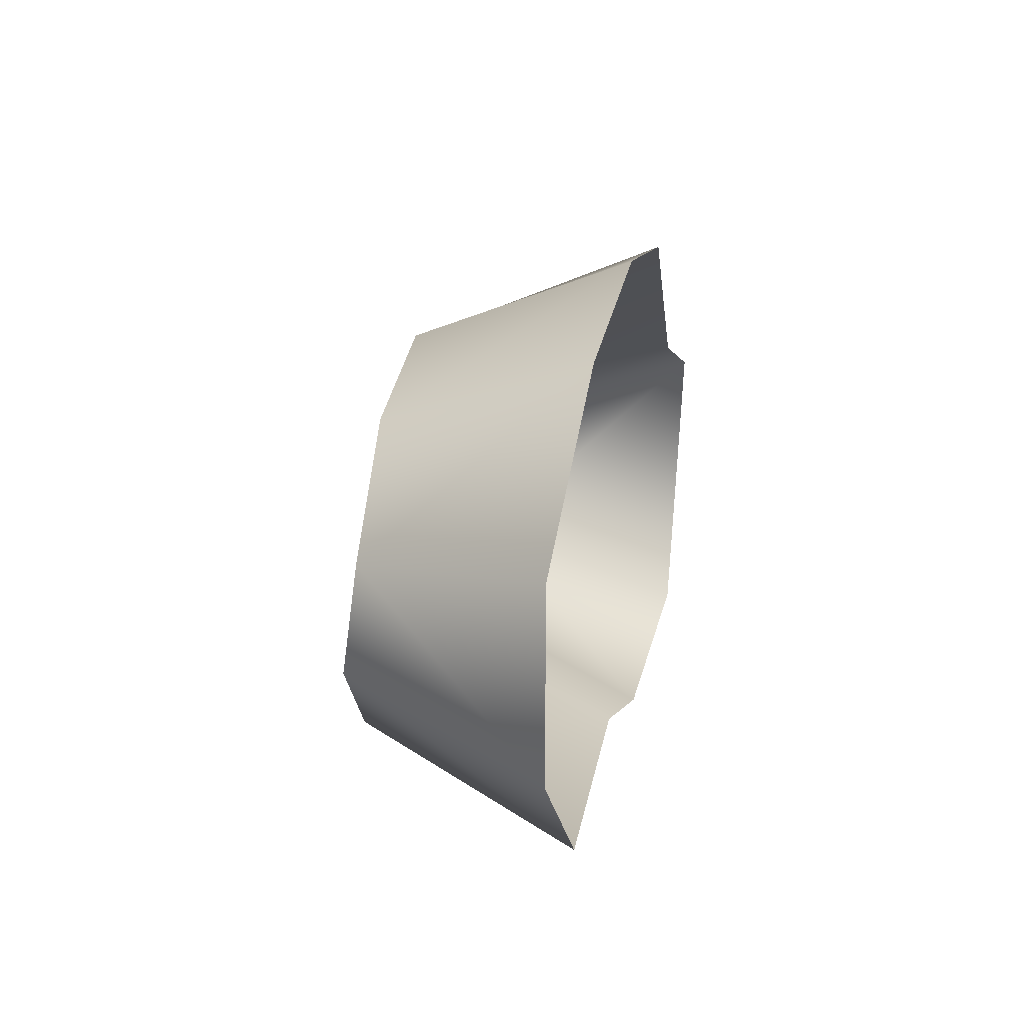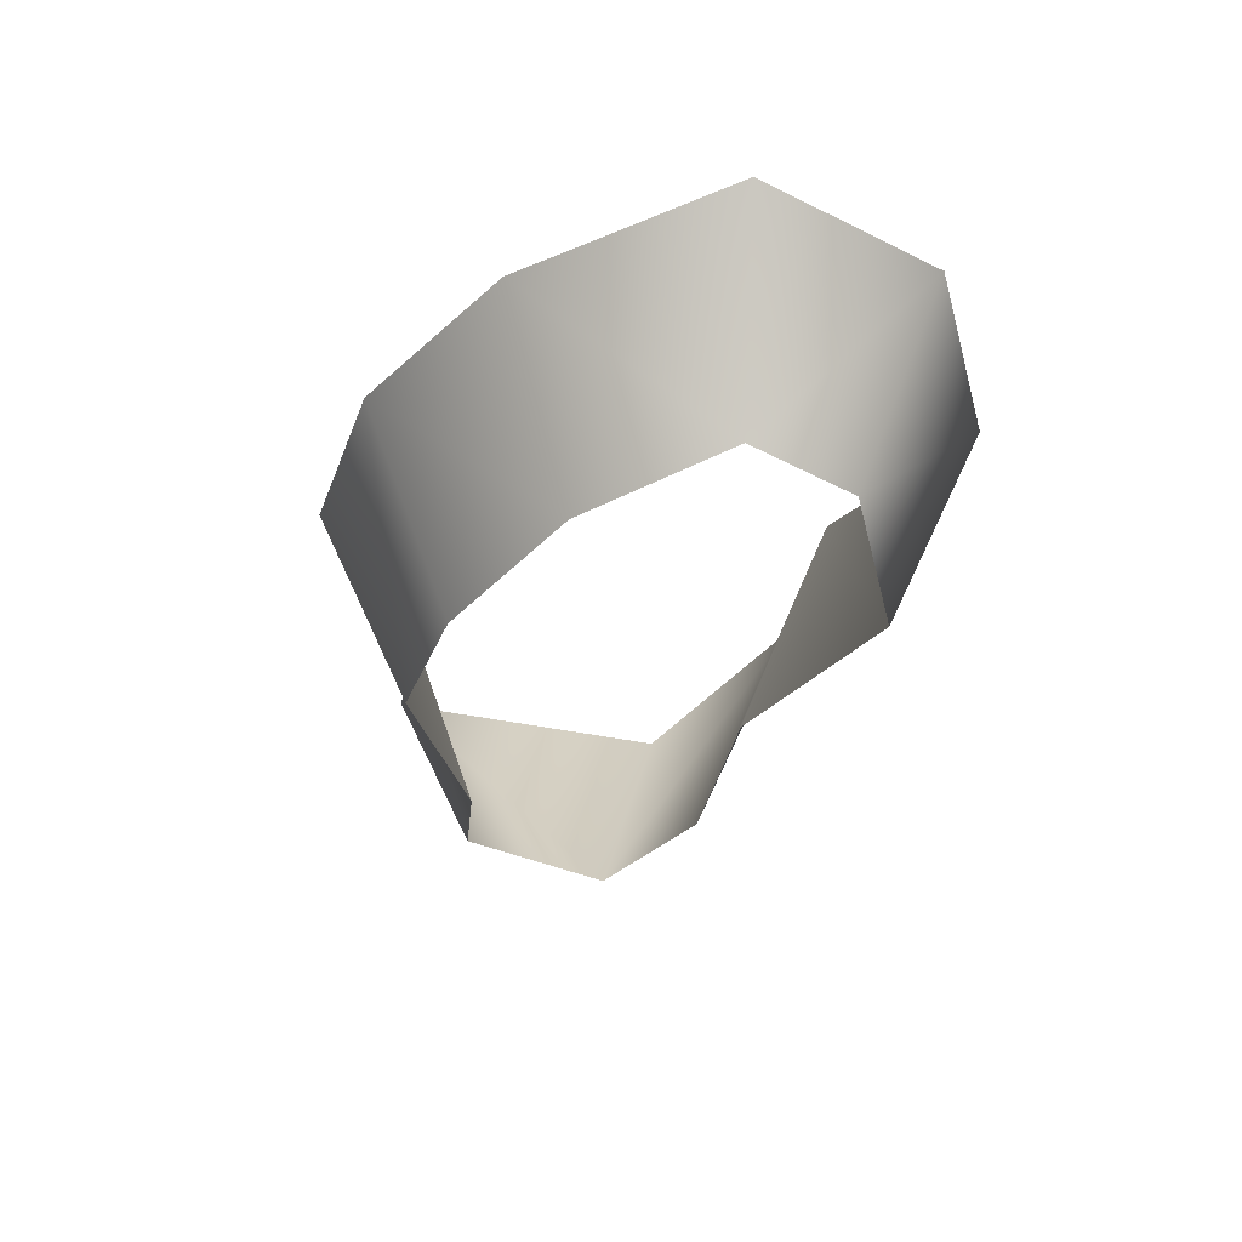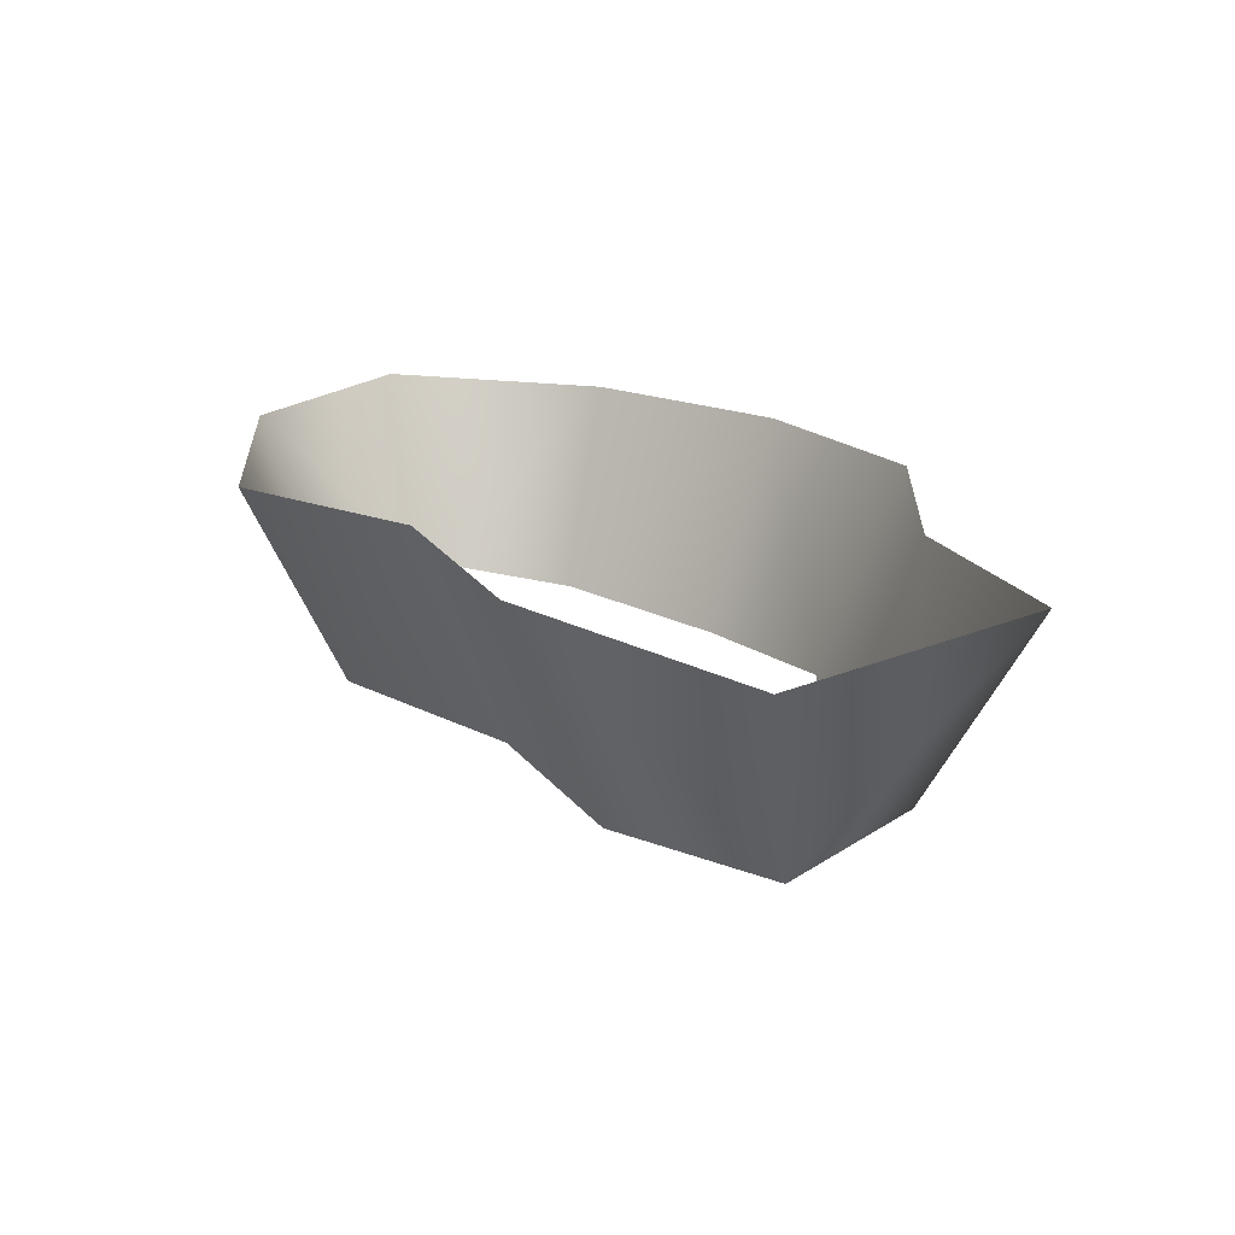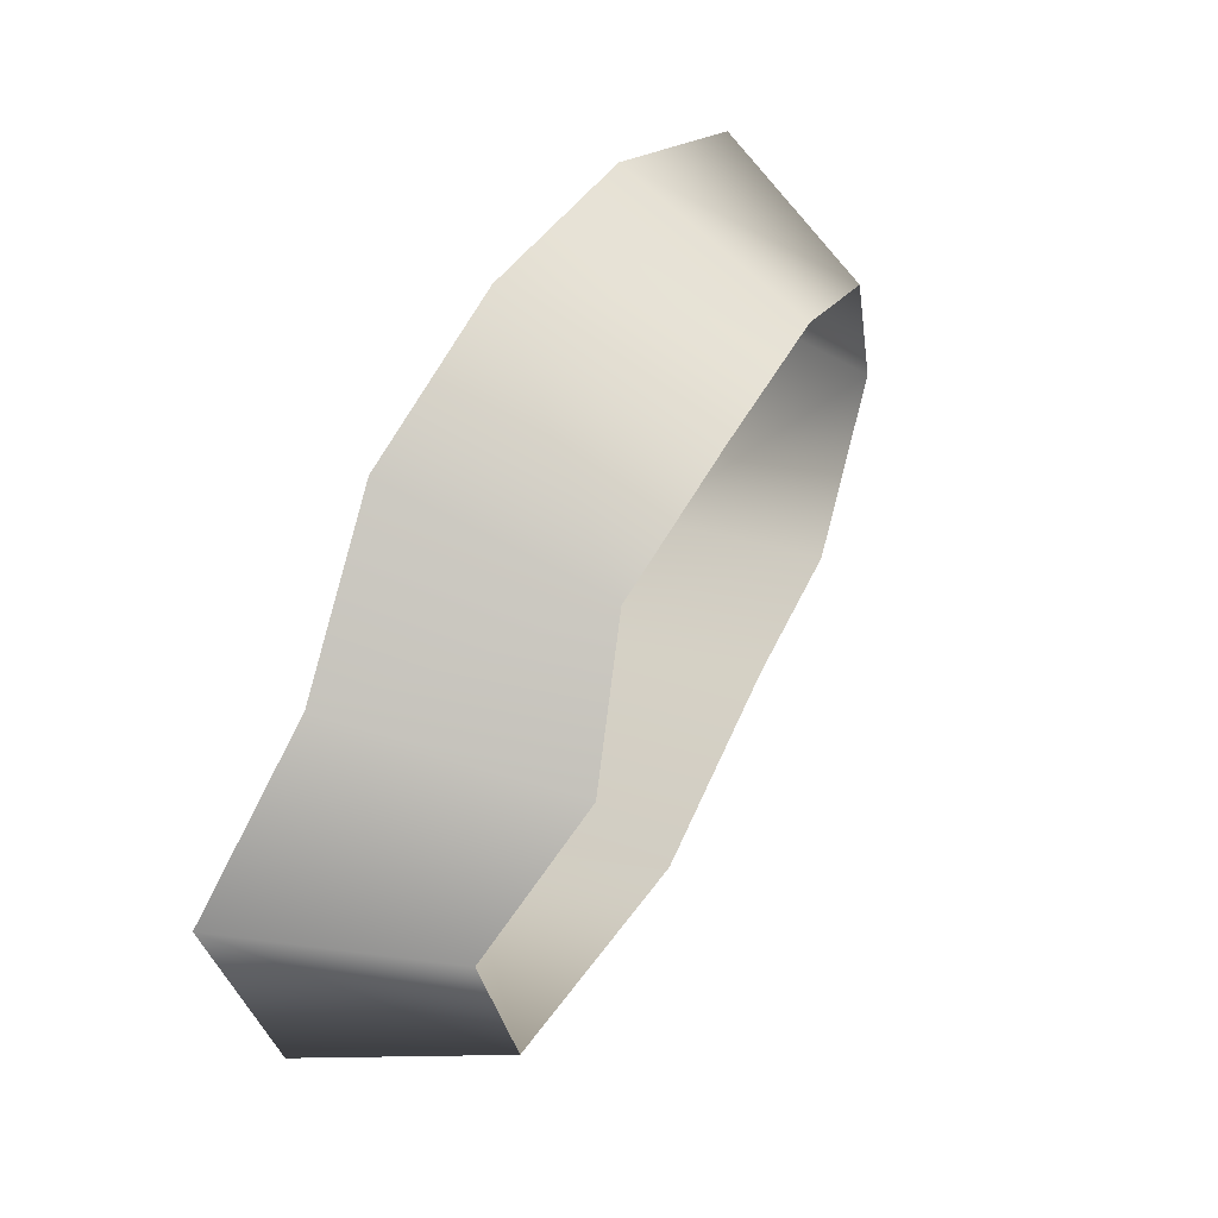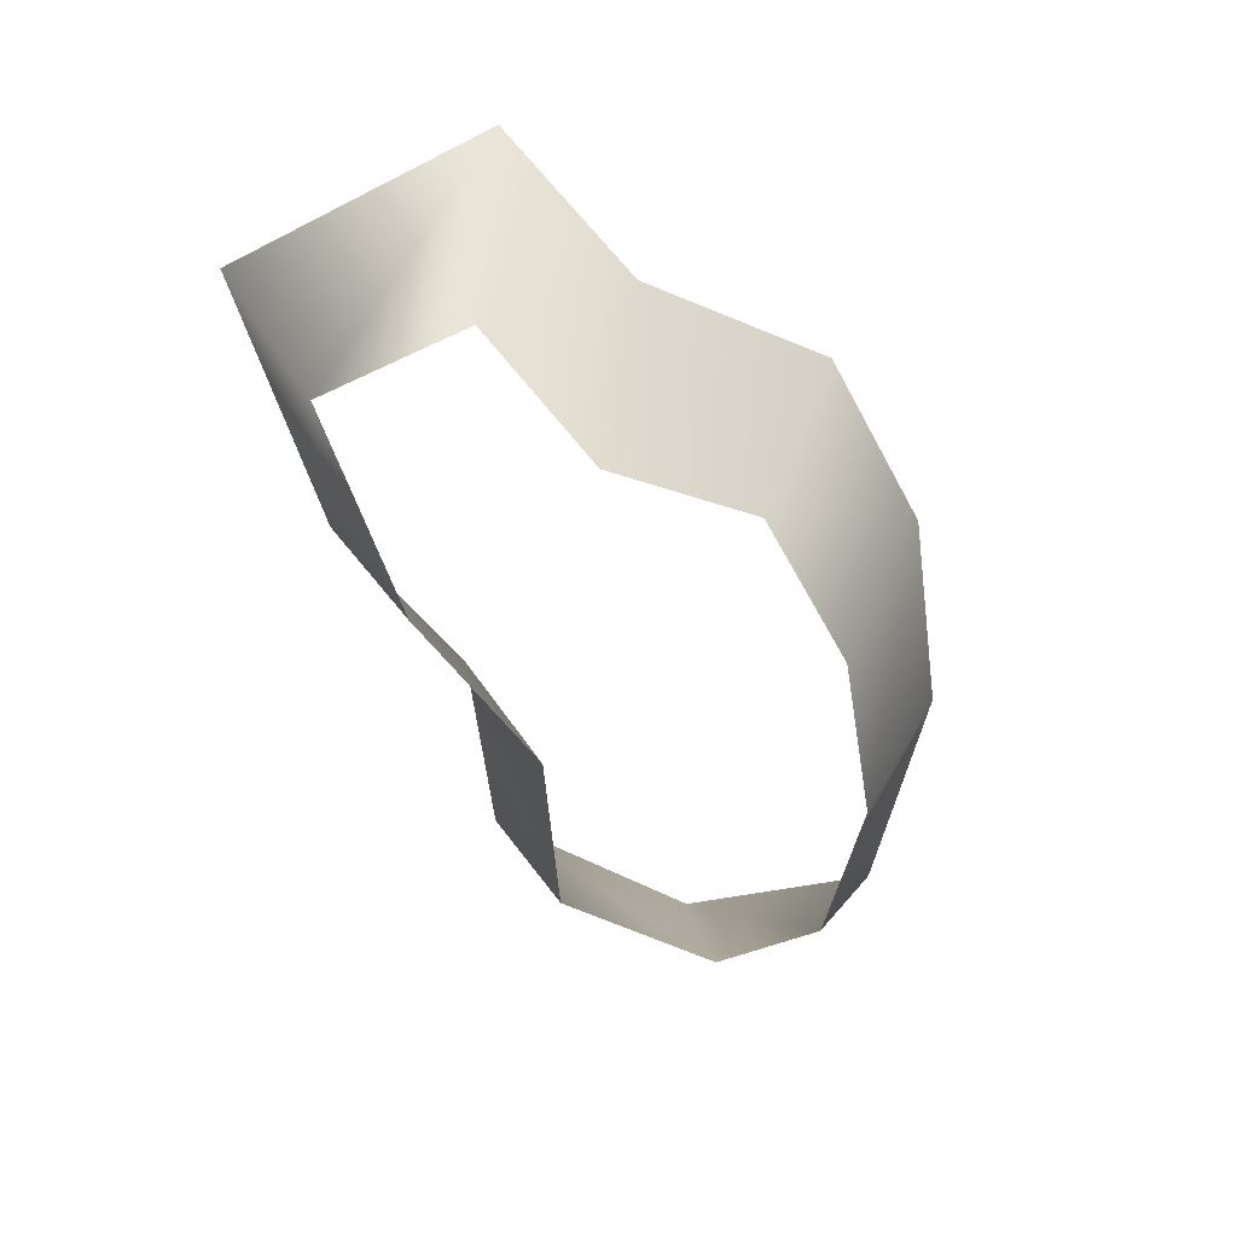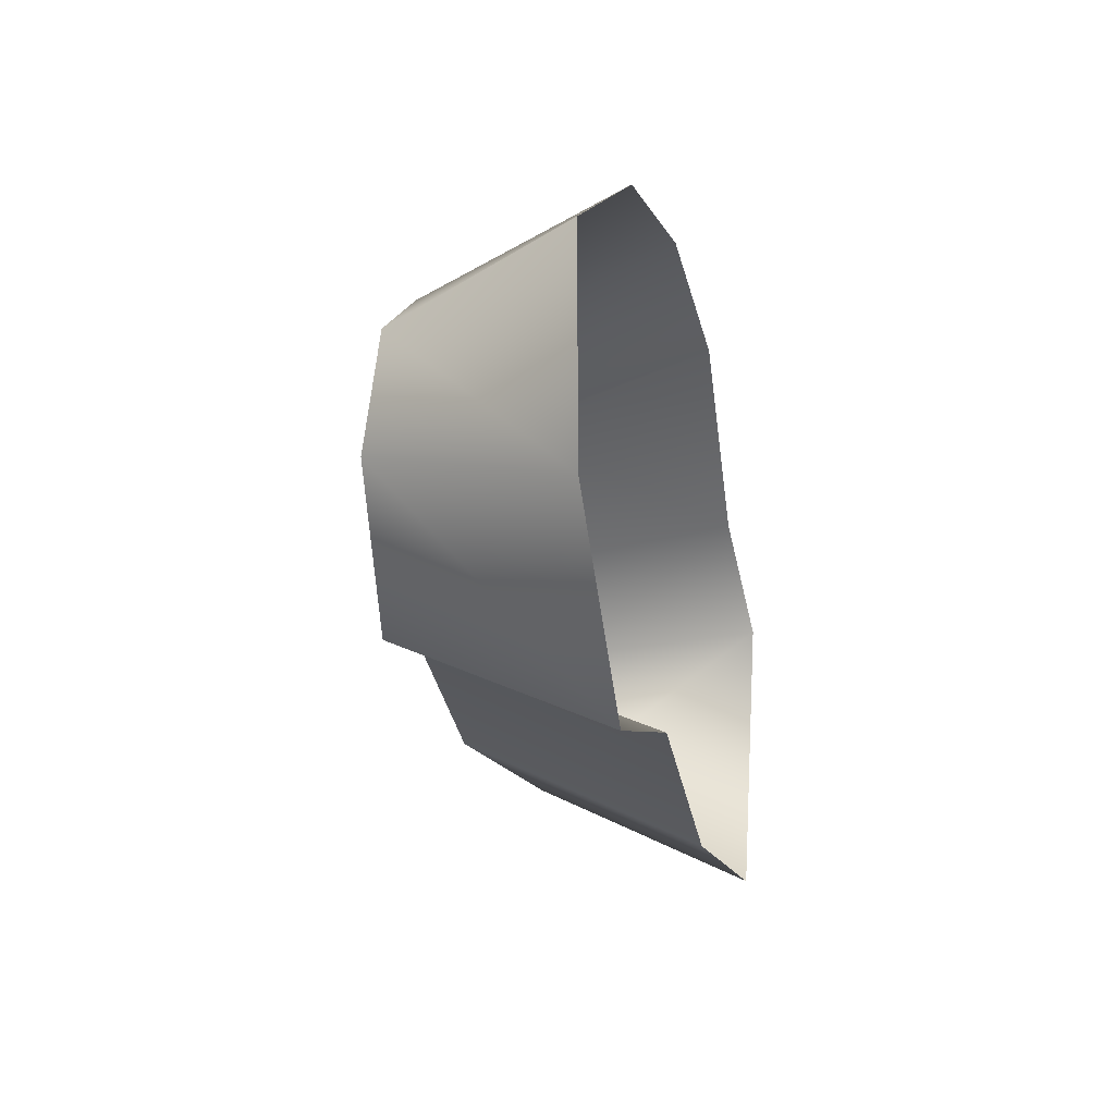
<metadata>
{"format":"obj","ext":"obj","renderer":"f3d","projection":"perspective","resolution":1024,"background":"white","views":[{"elev":27.7,"azim":-78.3,"up":"+Y"},{"elev":-31.1,"azim":-124.2,"up":"+Z"},{"elev":21.6,"azim":37.5,"up":"+Z"},{"elev":46.0,"azim":118.9,"up":"+Y"},{"elev":-57.9,"azim":101.9,"up":"+Z"},{"elev":-10.0,"azim":-76.8,"up":"+Y"}]}
</metadata>
<code>
o polygon145
v -5929 -1.038e+04 -357
v -5706 -1.069e+04 -424.1
v -5548 -1.058e+04 131
v -5372 -1.088e+04 -345.2
v -5134 -1.08e+04 131
v -5446 -1.124e+04 -390.6
v -5329 -1.148e+04 131
v -6019 -1.142e+04 131
v -7328 -1.032e+04 131
v -7111 -1.045e+04 -313.3
v -6807 -1.008e+04 131
v -6752 -1.029e+04 -352.2
v -6291 -1.005e+04 131
v -6316 -1.027e+04 -380.3
v -5963 -1.116e+04 -457.8
v -6395 -1.097e+04 -449.3
v -6459 -1.12e+04 131
v -6837 -1.103e+04 -389.6
v -6948 -1.124e+04 131
v -7129 -1.071e+04 -346.4
v -7321 -1.081e+04 131
v -5827 -1.018e+04 131
f 3 2 1
f 4 2 3
f 5 4 3
f 6 4 5
f 7 6 5
f 8 6 7
f 11 10 9
f 12 10 11
f 13 12 11
f 14 12 13
f 1 14 13
f 17 16 15
f 18 16 17
f 19 18 17
f 20 18 19
f 21 20 19
f 21 10 20
f 9 10 21
f 22 1 13
f 3 1 22
f 8 15 6
f 17 15 8

</code>
